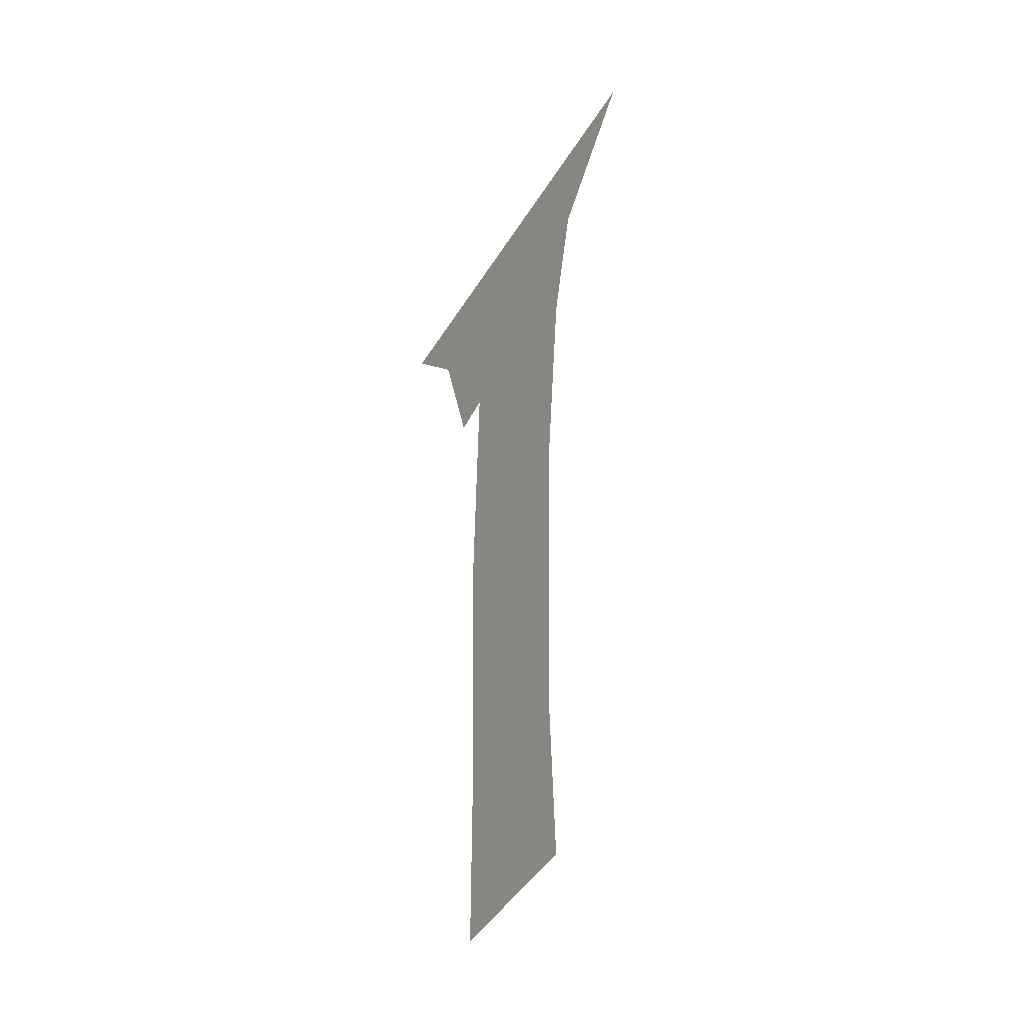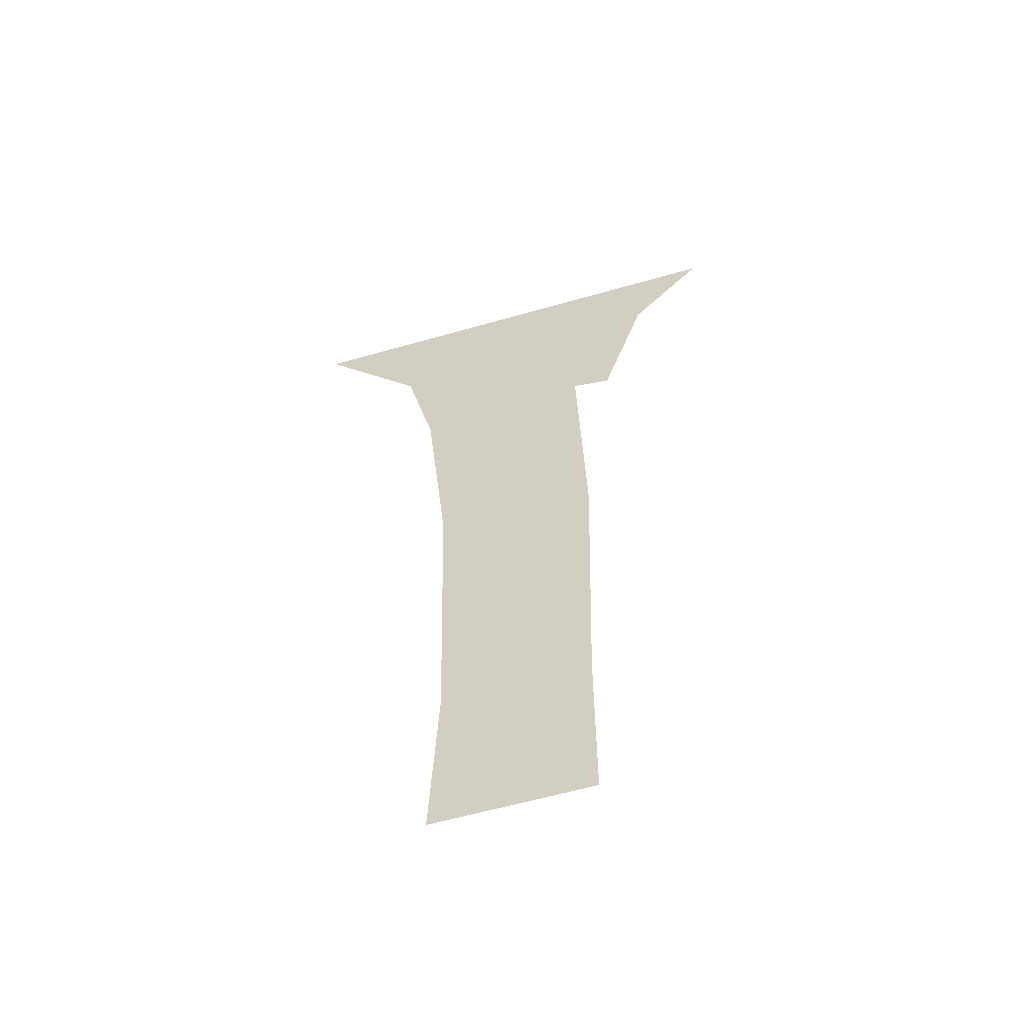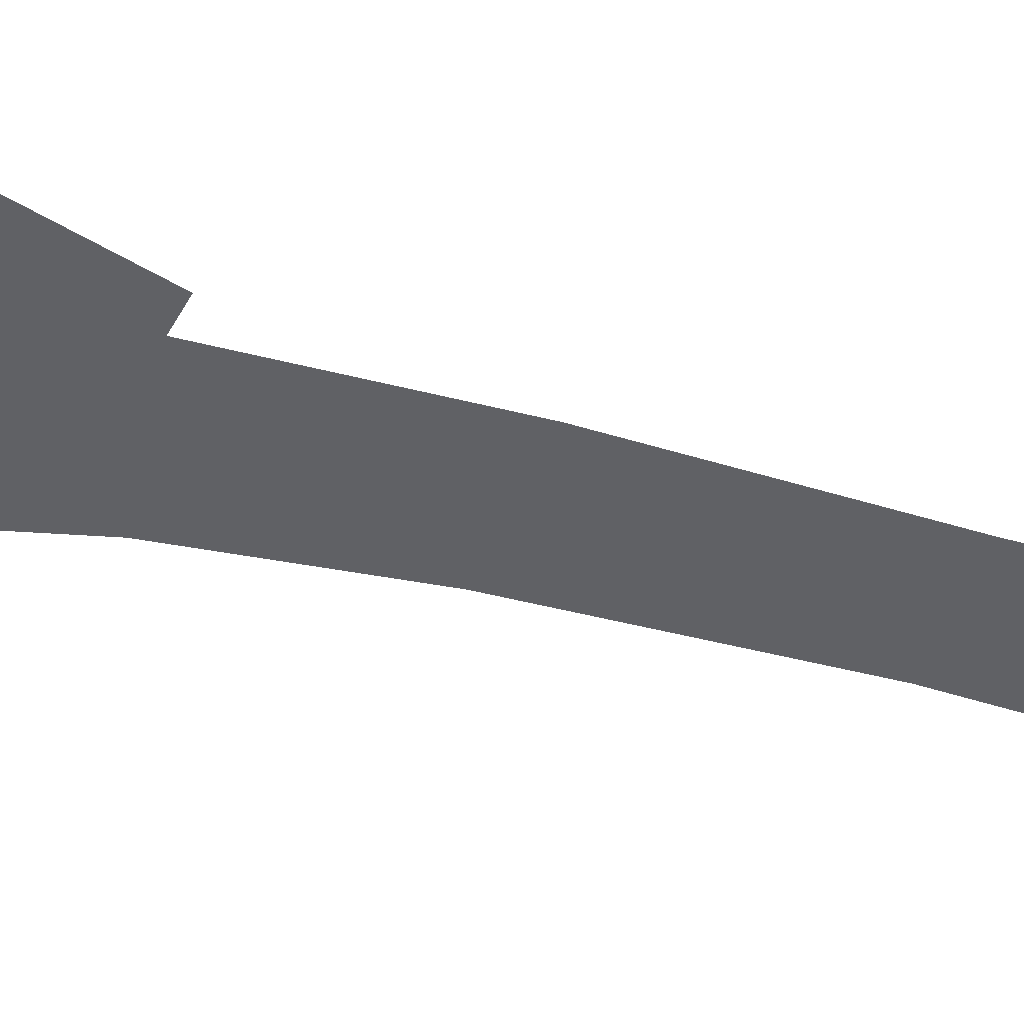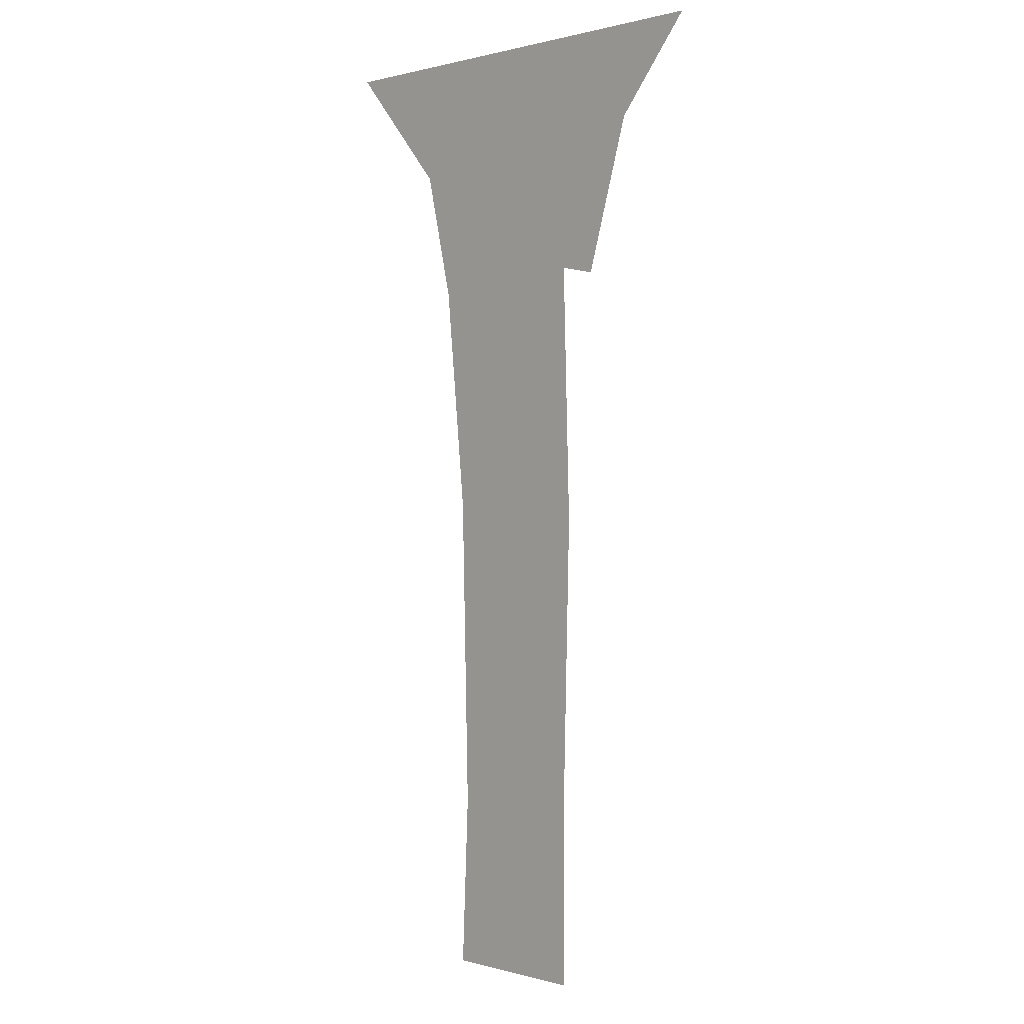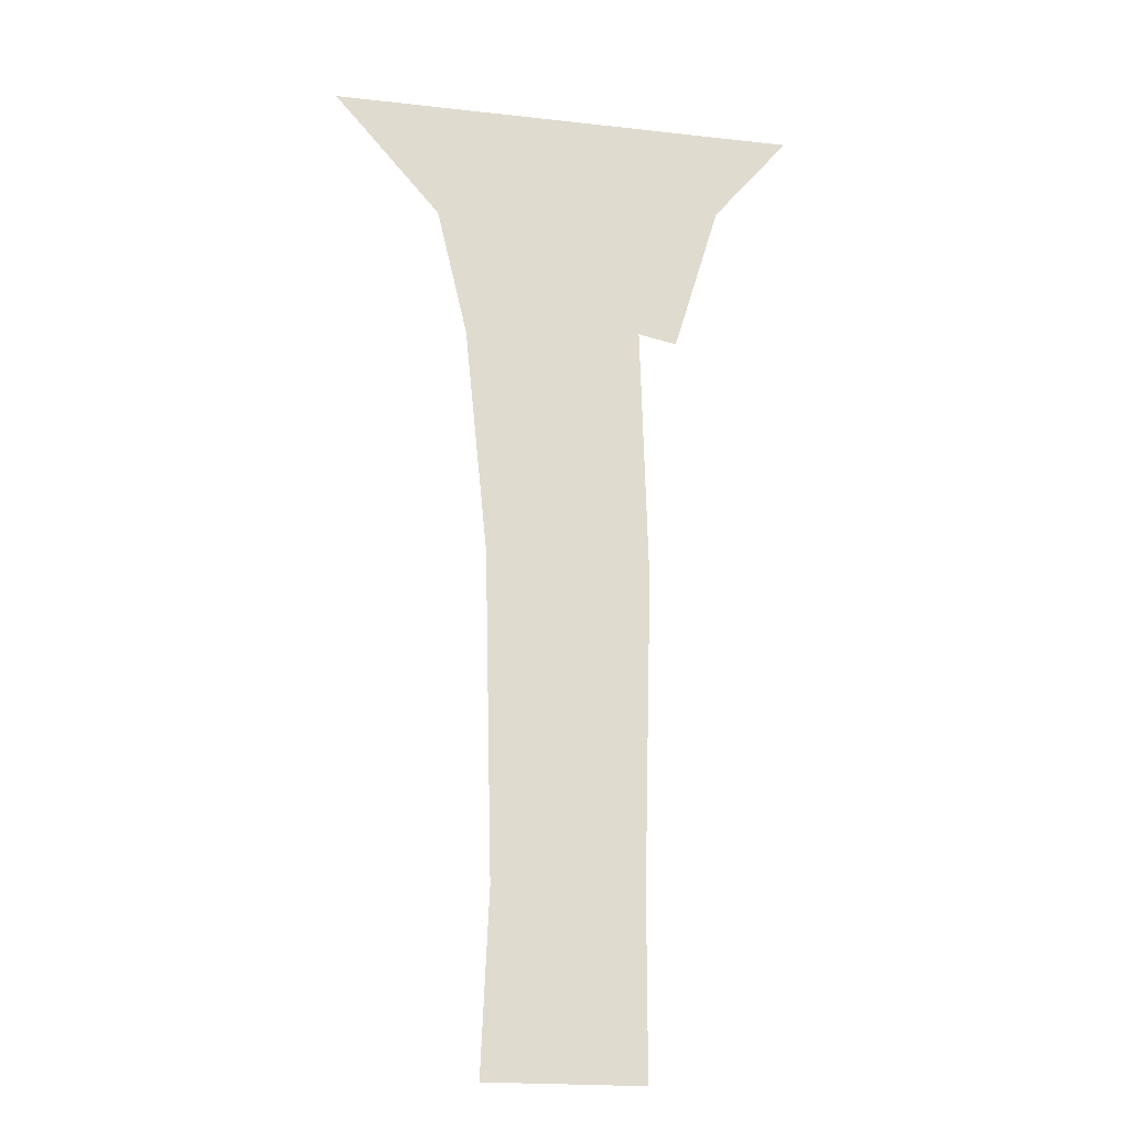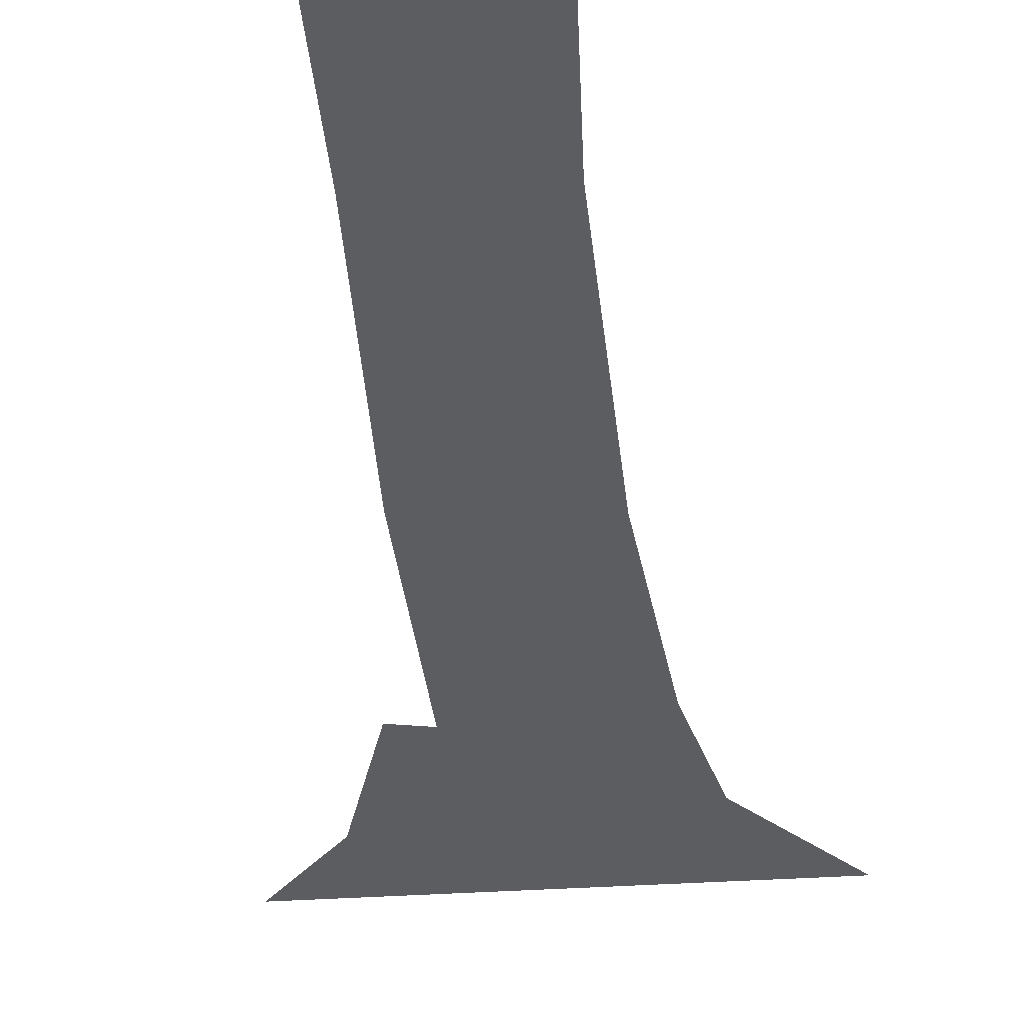
<metadata>
{"format":"obj","ext":"obj","renderer":"f3d","projection":"perspective","resolution":1024,"background":"white","views":[{"elev":-45.7,"azim":60.2,"up":"+Y"},{"elev":-59.5,"azim":-163.6,"up":"+Y"},{"elev":-48.0,"azim":-107.6,"up":"+Z"},{"elev":0.6,"azim":-134.3,"up":"+Y"},{"elev":-19.9,"azim":168.3,"up":"+Y"},{"elev":-37.2,"azim":4.9,"up":"+Z"}]}
</metadata>
<code>
v -0.02344 0.3828 0
v -0.1641 0.4062 0
v -0.2422 0.5 0
v -0.01562 0.5 0
v 0.2422 0.5 0
v 0.1328 0.375 0
v 0.1016 0.2422 0
v -0.007812 0.25 0
v -0.07812 0.2578 0
v -0.1172 0.25 0
v 0 0 0
v -0.08594 -0.007812 0
v -0.007812 -0.3203 0
v -0.07812 -0.3203 0
v 0 -0.5 0
v -0.07812 -0.5 0
v 0.07812 0.007812 0
v 0.07031 -0.3203 0
v 0.07812 -0.5 0
f 1 2 3
f 1 3 4
f 1 4 5
f 1 5 6
f 1 6 7
f 1 7 8
f 1 8 2
f 2 8 9
f 2 9 10
f 9 8 11
f 9 11 12
f 12 11 13
f 12 13 14
f 14 13 15
f 14 15 16
f 8 7 17
f 8 17 11
f 11 17 18
f 11 18 13
f 13 18 19
f 13 19 15

</code>
